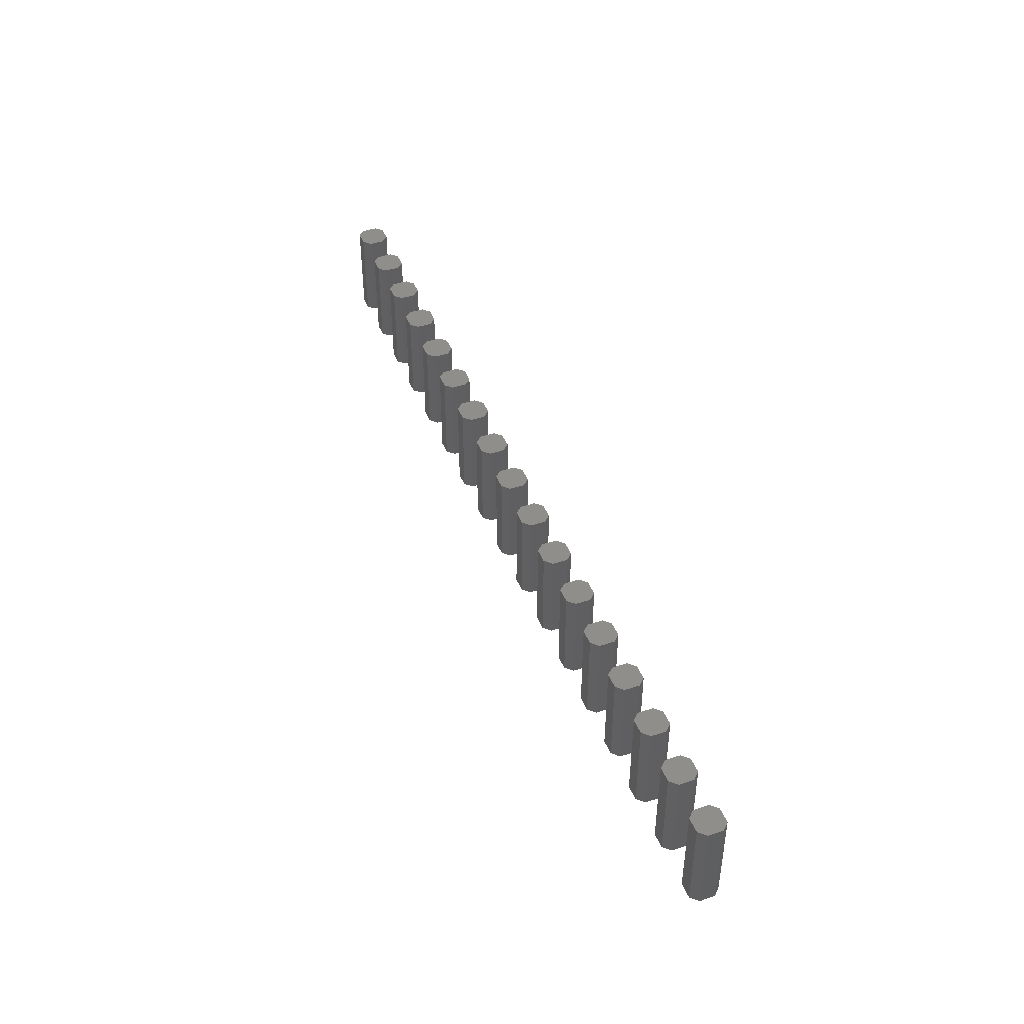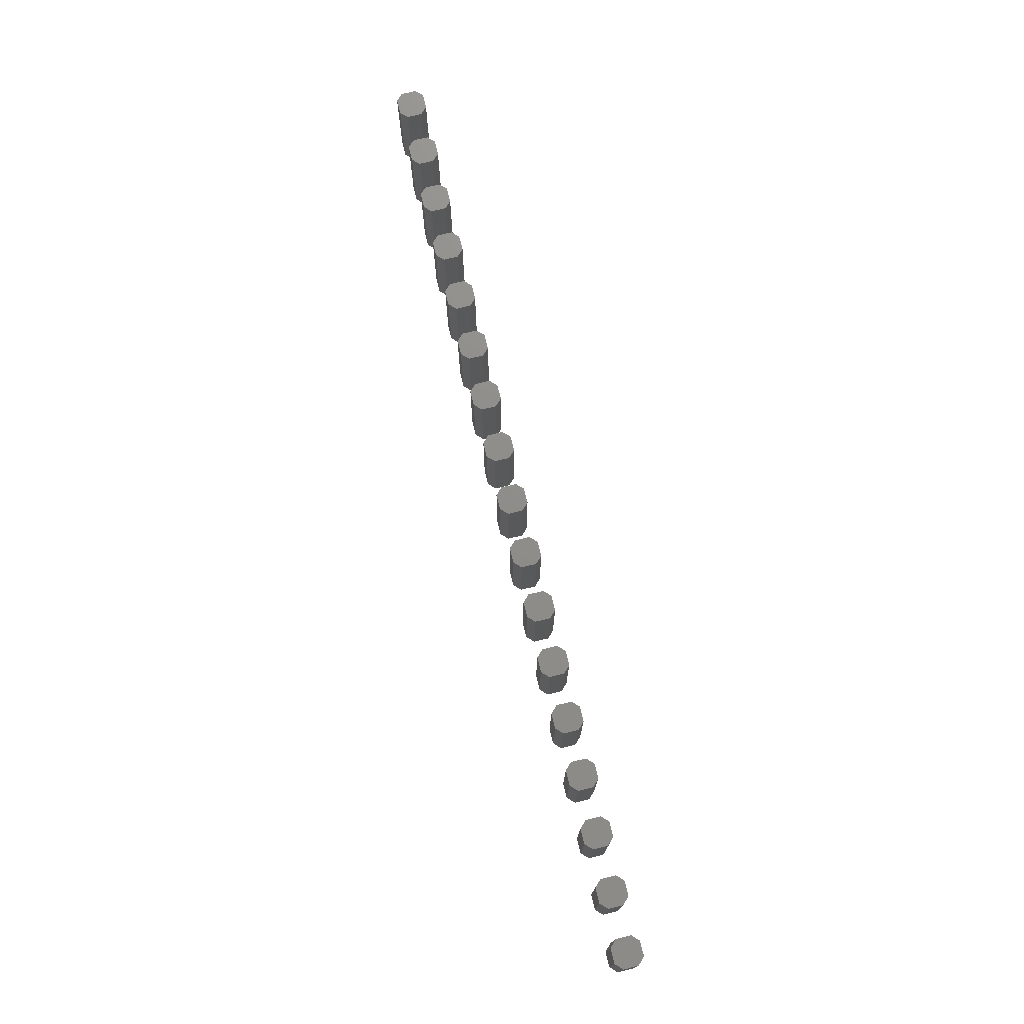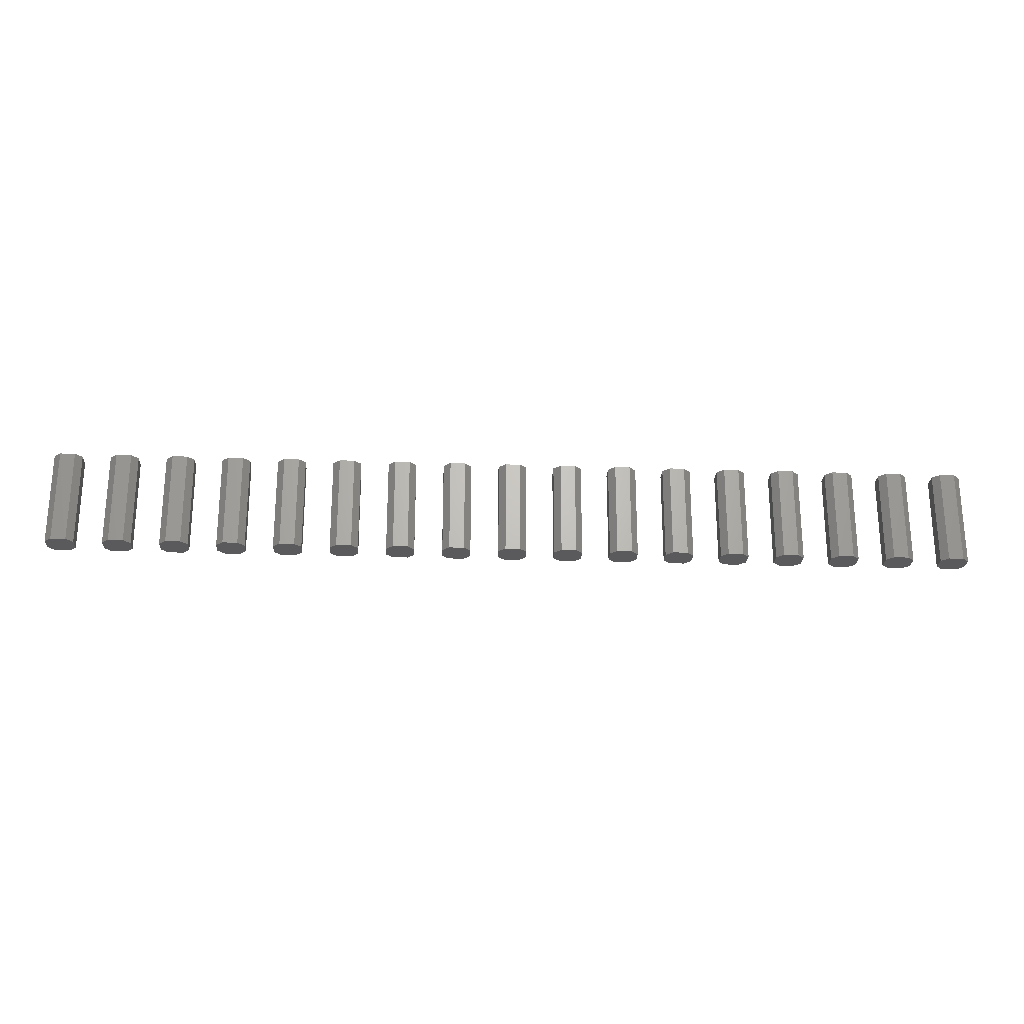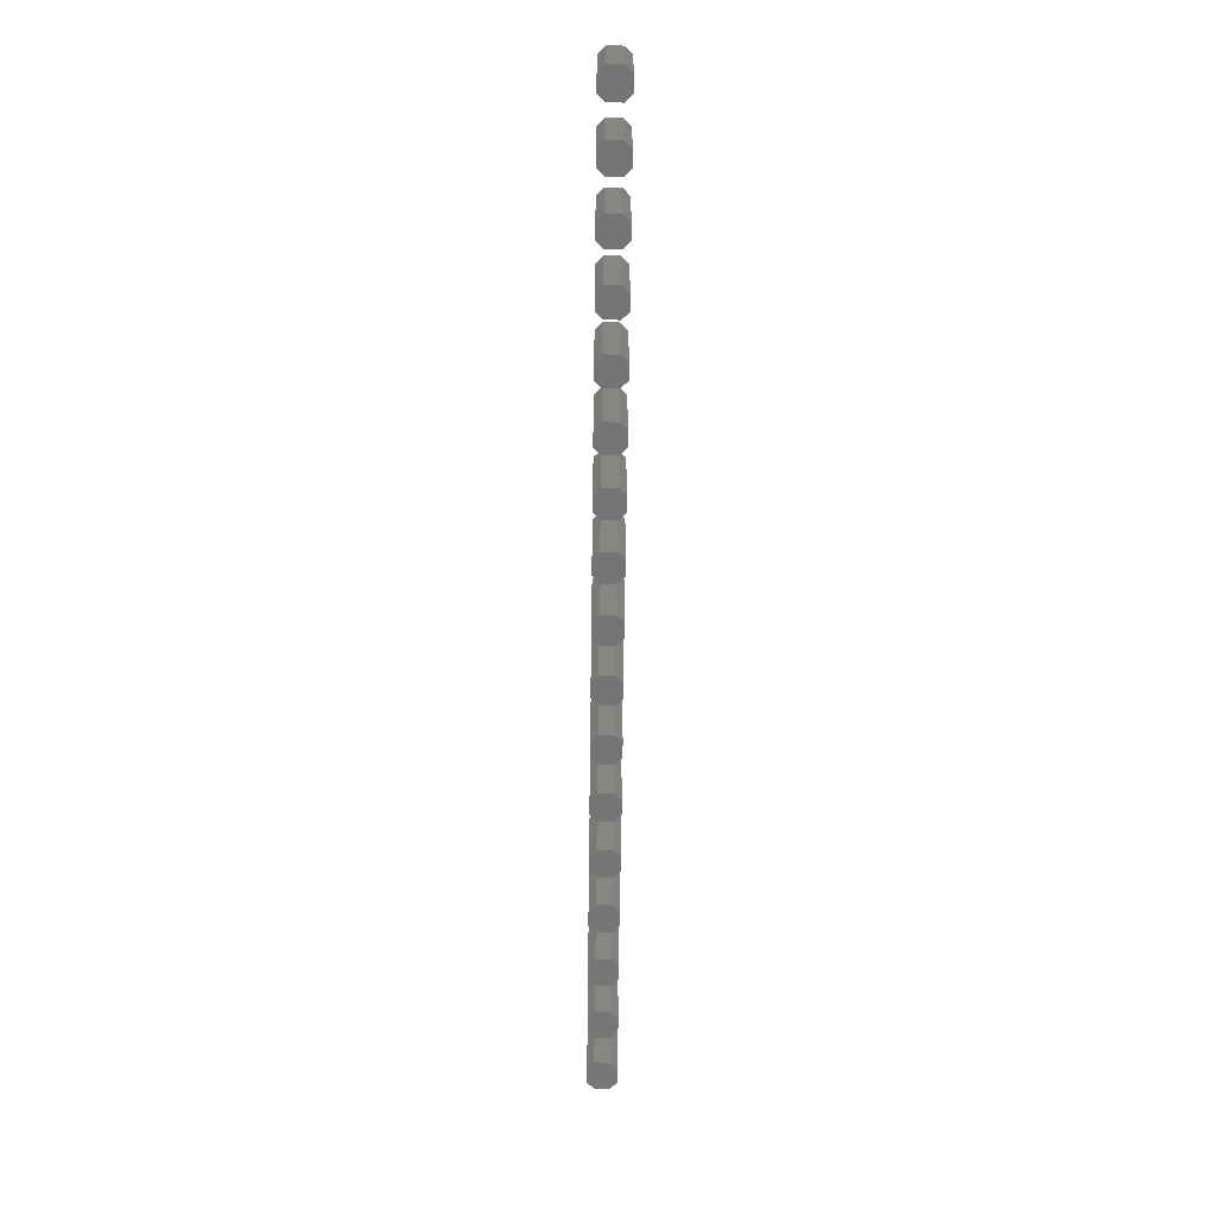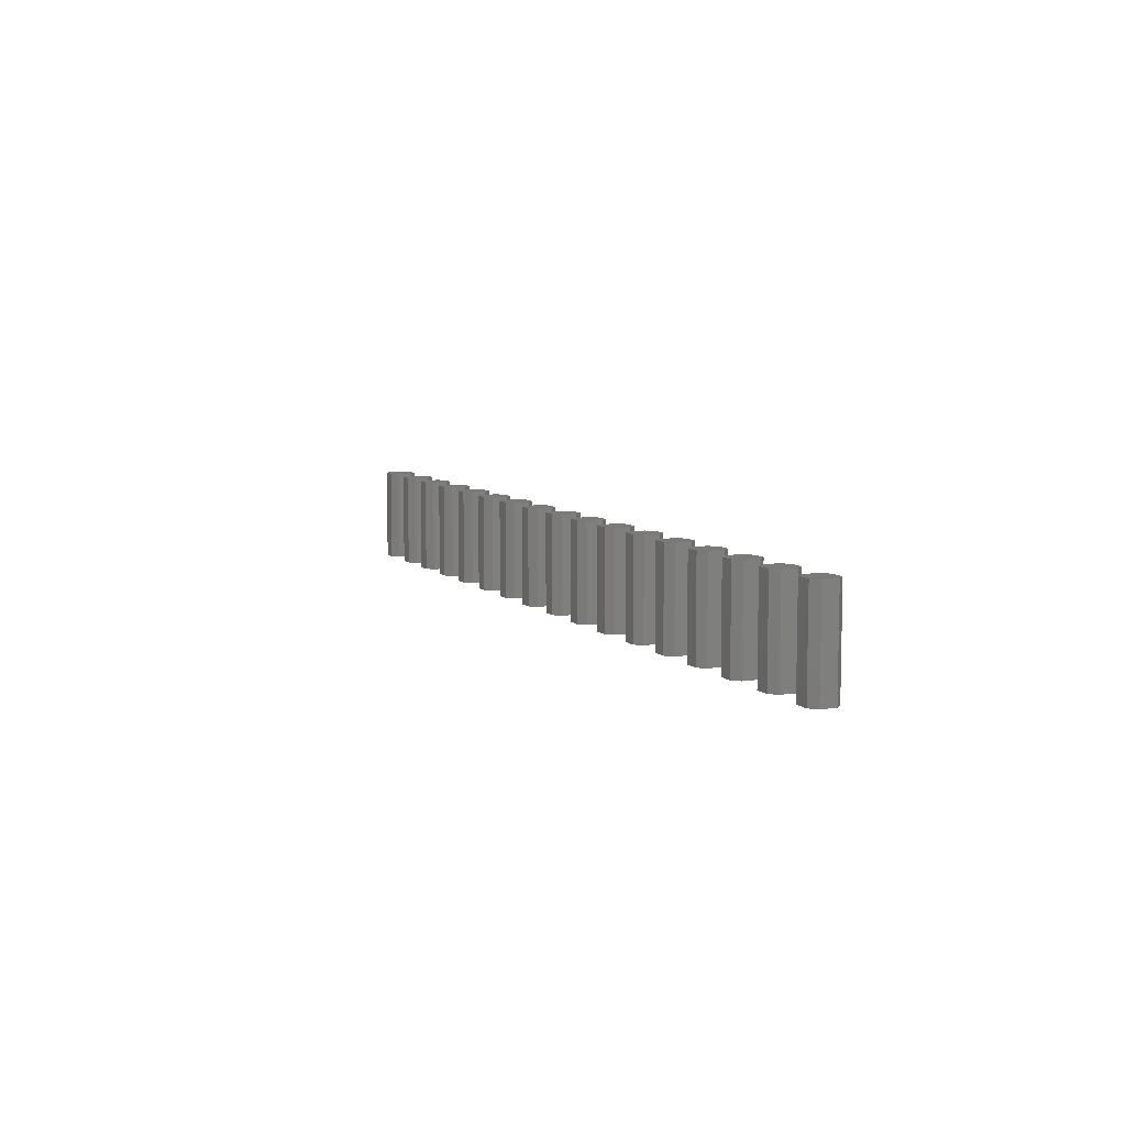
<metadata>
{"format":"stl","ext":"stl","renderer":"f3d","projection":"perspective","resolution":1024,"background":"white","views":[{"elev":43.6,"azim":68.8,"up":"+Y"},{"elev":73.9,"azim":76.3,"up":"+Y"},{"elev":-24.5,"azim":176.8,"up":"+Y"},{"elev":-66.6,"azim":-90.7,"up":"+Y"},{"elev":7.8,"azim":-114.1,"up":"+Y"}]}
</metadata>
<code>
# stl→obj: 272 verts, 476 faces
v -50 -10 0.7114
v -49.29 0 0
v -49.29 -10 6.123e-16
v -50 4.356e-17 0.7114
v -47.72 -10 6.123e-16
v -47 4.417e-17 0.7213
v -47 -10 0.7213
v -47.72 0 0
v -50 -10 2.289
v -49.29 1.837e-16 3
v -50 1.401e-16 2.289
v -49.29 -10 3
v -47.72 1.837e-16 3
v -47 -10 2.279
v -47 1.395e-16 2.279
v -47.72 -10 3
v -44 -10 0.7114
v -43.29 0 0
v -43.29 -10 6.123e-16
v -44 4.356e-17 0.7114
v -41.72 -10 6.123e-16
v -41 4.417e-17 0.7213
v -41 -10 0.7213
v -41.72 0 0
v -44 -10 2.289
v -43.29 1.837e-16 3
v -44 1.401e-16 2.289
v -43.29 -10 3
v -41.72 1.837e-16 3
v -41 -10 2.279
v -41 1.395e-16 2.279
v -41.72 -10 3
v -38 -10 0.7114
v -37.29 0 0
v -37.29 -10 6.123e-16
v -38 4.356e-17 0.7114
v -35.72 -10 6.123e-16
v -35 4.417e-17 0.7213
v -35 -10 0.7213
v -35.72 0 0
v -38 -10 2.289
v -37.29 1.837e-16 3
v -38 1.401e-16 2.289
v -37.29 -10 3
v -35.72 1.837e-16 3
v -35 -10 2.279
v -35 1.395e-16 2.279
v -35.72 -10 3
v -32 -10 0.7114
v -31.29 0 0
v -31.29 -10 6.123e-16
v -32 4.356e-17 0.7114
v -29 -10 0.7213
v -29.72 0 0
v -29 4.417e-17 0.7213
v -29.72 -10 6.123e-16
v -32 -10 2.289
v -31.29 1.837e-16 3
v -32 1.401e-16 2.289
v -31.29 -10 3
v -29.72 1.837e-16 3
v -29 -10 2.279
v -29 1.395e-16 2.279
v -29.72 -10 3
v -26 -10 0.7114
v -25.29 0 0
v -25.29 -10 6.123e-16
v -26 4.356e-17 0.7114
v -23 -10 0.7213
v -23.72 0 0
v -23 4.417e-17 0.7213
v -23.72 -10 6.123e-16
v -26 -10 2.289
v -25.29 1.837e-16 3
v -26 1.401e-16 2.289
v -25.29 -10 3
v -23.72 1.837e-16 3
v -23 -10 2.279
v -23 1.395e-16 2.279
v -23.72 -10 3
v -20 -10 0.7114
v -19.29 0 0
v -19.29 -10 6.123e-16
v -20 4.356e-17 0.7114
v -17 -10 0.7213
v -17.72 0 0
v -17 4.417e-17 0.7213
v -17.72 -10 6.123e-16
v -20 -10 2.289
v -19.29 1.837e-16 3
v -20 1.401e-16 2.289
v -19.29 -10 3
v -17.72 1.837e-16 3
v -17 -10 2.279
v -17 1.395e-16 2.279
v -17.72 -10 3
v -13.29 -10 6.123e-16
v -14 4.356e-17 0.7114
v -13.29 0 0
v -14 -10 0.7114
v -11.72 -10 6.123e-16
v -11 4.417e-17 0.7213
v -11 -10 0.7213
v -11.72 0 0
v -14 -10 2.289
v -13.29 1.837e-16 3
v -14 1.401e-16 2.289
v -13.29 -10 3
v -11.72 -10 3
v -11 1.395e-16 2.279
v -11.72 1.837e-16 3
v -11 -10 2.279
v -7.289 -10 6.123e-16
v -8 4.356e-17 0.7114
v -7.289 0 0
v -8 -10 0.7114
v -5.721 -10 6.123e-16
v -5 4.417e-17 0.7213
v -5 -10 0.7213
v -5.721 0 0
v -8 -10 2.289
v -7.289 1.837e-16 3
v -8 1.401e-16 2.289
v -7.289 -10 3
v -5.721 -10 3
v -5 1.395e-16 2.279
v -5.721 1.837e-16 3
v -5 -10 2.279
v -1.289 -10 6.123e-16
v -2 4.356e-17 0.7114
v -1.289 0 0
v -2 -10 0.7114
v 0.2787 -10 6.123e-16
v 1 4.417e-17 0.7213
v 1 -10 0.7213
v 0.2787 0 0
v -2 -10 2.289
v -1.289 1.837e-16 3
v -2 1.401e-16 2.289
v -1.289 -10 3
v 0.2787 -10 3
v 1 1.395e-16 2.279
v 0.2787 1.837e-16 3
v 1 -10 2.279
v 4.711 -10 6.123e-16
v 4 4.356e-17 0.7114
v 4.711 0 0
v 4 -10 0.7114
v 6.279 -10 6.123e-16
v 7 4.417e-17 0.7213
v 7 -10 0.7213
v 6.279 0 0
v 4 -10 2.289
v 4.711 1.837e-16 3
v 4 1.401e-16 2.289
v 4.711 -10 3
v 6.279 -10 3
v 7 1.395e-16 2.279
v 6.279 1.837e-16 3
v 7 -10 2.279
v 10.71 -10 6.123e-16
v 10 4.356e-17 0.7114
v 10.71 0 0
v 10 -10 0.7114
v 12.28 -10 6.123e-16
v 13 4.417e-17 0.7213
v 13 -10 0.7213
v 12.28 0 0
v 10 -10 2.289
v 10.71 1.837e-16 3
v 10 1.401e-16 2.289
v 10.71 -10 3
v 12.28 -10 3
v 13 1.395e-16 2.279
v 12.28 1.837e-16 3
v 13 -10 2.279
v 16 -10 0.7114
v 16.71 0 0
v 16.71 -10 6.123e-16
v 16 4.356e-17 0.7114
v 19 -10 0.7213
v 18.28 0 0
v 19 4.417e-17 0.7213
v 18.28 -10 6.123e-16
v 16 -10 2.289
v 16.71 1.837e-16 3
v 16 1.401e-16 2.289
v 16.71 -10 3
v 18.28 1.837e-16 3
v 19 -10 2.279
v 19 1.395e-16 2.279
v 18.28 -10 3
v 22 -10 0.7114
v 22.71 0 0
v 22.71 -10 6.123e-16
v 22 4.356e-17 0.7114
v 25 -10 0.7213
v 24.28 0 0
v 25 4.417e-17 0.7213
v 24.28 -10 6.123e-16
v 22 -10 2.289
v 22.71 1.837e-16 3
v 22 1.401e-16 2.289
v 22.71 -10 3
v 24.28 1.837e-16 3
v 25 -10 2.279
v 25 1.395e-16 2.279
v 24.28 -10 3
v 28 -10 0.7114
v 28.71 0 0
v 28.71 -10 6.123e-16
v 28 4.356e-17 0.7114
v 31 -10 0.7213
v 30.28 0 0
v 31 4.417e-17 0.7213
v 30.28 -10 6.123e-16
v 28 -10 2.289
v 28.71 1.837e-16 3
v 28 1.401e-16 2.289
v 28.71 -10 3
v 30.28 1.837e-16 3
v 31 -10 2.279
v 31 1.395e-16 2.279
v 30.28 -10 3
v 34 -10 0.7114
v 34.71 0 0
v 34.71 -10 6.123e-16
v 34 4.356e-17 0.7114
v 36.28 -10 6.123e-16
v 37 4.417e-17 0.7213
v 37 -10 0.7213
v 36.28 0 0
v 34 -10 2.289
v 34.71 1.837e-16 3
v 34 1.401e-16 2.289
v 34.71 -10 3
v 36.28 1.837e-16 3
v 37 -10 2.279
v 37 1.395e-16 2.279
v 36.28 -10 3
v 40 -10 0.7114
v 40.71 0 0
v 40.71 -10 6.123e-16
v 40 4.356e-17 0.7114
v 42.28 -10 6.123e-16
v 43 4.417e-17 0.7213
v 43 -10 0.7213
v 42.28 0 0
v 40 -10 2.289
v 40.71 1.837e-16 3
v 40 1.401e-16 2.289
v 40.71 -10 3
v 42.28 1.837e-16 3
v 43 -10 2.279
v 43 1.395e-16 2.279
v 42.28 -10 3
v 46 -10 0.7114
v 46.71 0 0
v 46.71 -10 6.123e-16
v 46 4.356e-17 0.7114
v 48.28 -10 6.123e-16
v 49 4.417e-17 0.7213
v 49 -10 0.7213
v 48.28 0 0
v 46 -10 2.289
v 46.71 1.837e-16 3
v 46 1.401e-16 2.289
v 46.71 -10 3
v 48.28 1.837e-16 3
v 49 -10 2.279
v 49 1.395e-16 2.279
v 48.28 -10 3
f 1 2 3
f 2 1 4
f 5 6 7
f 6 5 8
f 9 10 11
f 10 9 12
f 13 14 15
f 14 13 16
f 1 11 4
f 11 1 9
f 9 16 12
f 9 14 16
f 9 7 14
f 1 7 9
f 3 7 1
f 7 3 5
f 14 6 15
f 6 14 7
f 13 11 10
f 15 11 13
f 6 11 15
f 6 4 11
f 8 4 6
f 4 8 2
f 3 8 5
f 8 3 2
f 10 16 13
f 16 10 12
f 17 18 19
f 18 17 20
f 21 22 23
f 22 21 24
f 25 26 27
f 26 25 28
f 29 30 31
f 30 29 32
f 17 27 20
f 27 17 25
f 25 32 28
f 25 30 32
f 25 23 30
f 17 23 25
f 19 23 17
f 23 19 21
f 30 22 31
f 22 30 23
f 29 27 26
f 31 27 29
f 22 27 31
f 22 20 27
f 24 20 22
f 20 24 18
f 19 24 21
f 24 19 18
f 26 32 29
f 32 26 28
f 33 34 35
f 34 33 36
f 37 38 39
f 38 37 40
f 41 42 43
f 42 41 44
f 45 46 47
f 46 45 48
f 33 43 36
f 43 33 41
f 41 48 44
f 41 46 48
f 41 39 46
f 33 39 41
f 35 39 33
f 39 35 37
f 46 38 47
f 38 46 39
f 45 43 42
f 47 43 45
f 38 43 47
f 38 36 43
f 40 36 38
f 36 40 34
f 35 40 37
f 40 35 34
f 42 48 45
f 48 42 44
f 49 50 51
f 50 49 52
f 53 54 55
f 54 53 56
f 57 58 59
f 58 57 60
f 61 62 63
f 62 61 64
f 49 59 52
f 59 49 57
f 57 64 60
f 57 62 64
f 57 53 62
f 49 53 57
f 51 53 49
f 53 51 56
f 62 55 63
f 55 62 53
f 61 59 58
f 63 59 61
f 55 59 63
f 55 52 59
f 54 52 55
f 52 54 50
f 51 54 56
f 54 51 50
f 58 64 61
f 64 58 60
f 65 66 67
f 66 65 68
f 69 70 71
f 70 69 72
f 73 74 75
f 74 73 76
f 77 78 79
f 78 77 80
f 65 75 68
f 75 65 73
f 73 80 76
f 73 78 80
f 73 69 78
f 65 69 73
f 67 69 65
f 69 67 72
f 78 71 79
f 71 78 69
f 77 75 74
f 79 75 77
f 71 75 79
f 71 68 75
f 70 68 71
f 68 70 66
f 67 70 72
f 70 67 66
f 74 80 77
f 80 74 76
f 81 82 83
f 82 81 84
f 85 86 87
f 86 85 88
f 89 90 91
f 90 89 92
f 93 94 95
f 94 93 96
f 81 91 84
f 91 81 89
f 89 96 92
f 89 94 96
f 89 85 94
f 81 85 89
f 83 85 81
f 85 83 88
f 94 87 95
f 87 94 85
f 93 91 90
f 95 91 93
f 87 91 95
f 87 84 91
f 86 84 87
f 84 86 82
f 83 86 88
f 86 83 82
f 90 96 93
f 96 90 92
f 97 98 99
f 98 97 100
f 101 102 103
f 102 101 104
f 105 106 107
f 106 105 108
f 109 110 111
f 110 109 112
f 100 107 98
f 107 100 105
f 105 109 108
f 105 112 109
f 105 103 112
f 100 103 105
f 97 103 100
f 103 97 101
f 112 102 110
f 102 112 103
f 111 107 106
f 110 107 111
f 102 107 110
f 102 98 107
f 104 98 102
f 98 104 99
f 97 104 101
f 104 97 99
f 106 109 111
f 109 106 108
f 113 114 115
f 114 113 116
f 117 118 119
f 118 117 120
f 121 122 123
f 122 121 124
f 125 126 127
f 126 125 128
f 116 123 114
f 123 116 121
f 121 125 124
f 121 128 125
f 121 119 128
f 116 119 121
f 113 119 116
f 119 113 117
f 128 118 126
f 118 128 119
f 127 123 122
f 126 123 127
f 118 123 126
f 118 114 123
f 120 114 118
f 114 120 115
f 113 120 117
f 120 113 115
f 122 125 127
f 125 122 124
f 129 130 131
f 130 129 132
f 133 134 135
f 134 133 136
f 137 138 139
f 138 137 140
f 141 142 143
f 142 141 144
f 132 139 130
f 139 132 137
f 137 141 140
f 137 144 141
f 137 135 144
f 132 135 137
f 129 135 132
f 135 129 133
f 144 134 142
f 134 144 135
f 143 139 138
f 142 139 143
f 134 139 142
f 134 130 139
f 136 130 134
f 130 136 131
f 129 136 133
f 136 129 131
f 138 141 143
f 141 138 140
f 145 146 147
f 146 145 148
f 149 150 151
f 150 149 152
f 153 154 155
f 154 153 156
f 157 158 159
f 158 157 160
f 148 155 146
f 155 148 153
f 153 157 156
f 153 160 157
f 153 151 160
f 148 151 153
f 145 151 148
f 151 145 149
f 160 150 158
f 150 160 151
f 159 155 154
f 158 155 159
f 150 155 158
f 150 146 155
f 152 146 150
f 146 152 147
f 145 152 149
f 152 145 147
f 154 157 159
f 157 154 156
f 161 162 163
f 162 161 164
f 165 166 167
f 166 165 168
f 169 170 171
f 170 169 172
f 173 174 175
f 174 173 176
f 164 171 162
f 171 164 169
f 169 173 172
f 169 176 173
f 169 167 176
f 164 167 169
f 161 167 164
f 167 161 165
f 176 166 174
f 166 176 167
f 175 171 170
f 174 171 175
f 166 171 174
f 166 162 171
f 168 162 166
f 162 168 163
f 161 168 165
f 168 161 163
f 170 173 175
f 173 170 172
f 177 178 179
f 178 177 180
f 181 182 183
f 182 181 184
f 185 186 187
f 186 185 188
f 189 190 191
f 190 189 192
f 177 187 180
f 187 177 185
f 185 192 188
f 185 190 192
f 185 181 190
f 177 181 185
f 179 181 177
f 181 179 184
f 190 183 191
f 183 190 181
f 189 187 186
f 191 187 189
f 183 187 191
f 183 180 187
f 182 180 183
f 180 182 178
f 179 182 184
f 182 179 178
f 186 192 189
f 192 186 188
f 193 194 195
f 194 193 196
f 197 198 199
f 198 197 200
f 201 202 203
f 202 201 204
f 205 206 207
f 206 205 208
f 193 203 196
f 203 193 201
f 201 208 204
f 201 206 208
f 201 197 206
f 193 197 201
f 195 197 193
f 197 195 200
f 206 199 207
f 199 206 197
f 205 203 202
f 207 203 205
f 199 203 207
f 199 196 203
f 198 196 199
f 196 198 194
f 195 198 200
f 198 195 194
f 202 208 205
f 208 202 204
f 209 210 211
f 210 209 212
f 213 214 215
f 214 213 216
f 217 218 219
f 218 217 220
f 221 222 223
f 222 221 224
f 209 219 212
f 219 209 217
f 217 224 220
f 217 222 224
f 217 213 222
f 209 213 217
f 211 213 209
f 213 211 216
f 222 215 223
f 215 222 213
f 221 219 218
f 223 219 221
f 215 219 223
f 215 212 219
f 214 212 215
f 212 214 210
f 211 214 216
f 214 211 210
f 218 224 221
f 224 218 220
f 225 226 227
f 226 225 228
f 229 230 231
f 230 229 232
f 233 234 235
f 234 233 236
f 237 238 239
f 238 237 240
f 225 235 228
f 235 225 233
f 233 240 236
f 233 238 240
f 233 231 238
f 225 231 233
f 227 231 225
f 231 227 229
f 238 230 239
f 230 238 231
f 237 235 234
f 239 235 237
f 230 235 239
f 230 228 235
f 232 228 230
f 228 232 226
f 227 232 229
f 232 227 226
f 234 240 237
f 240 234 236
f 241 242 243
f 242 241 244
f 245 246 247
f 246 245 248
f 249 250 251
f 250 249 252
f 253 254 255
f 254 253 256
f 241 251 244
f 251 241 249
f 249 256 252
f 249 254 256
f 249 247 254
f 241 247 249
f 243 247 241
f 247 243 245
f 254 246 255
f 246 254 247
f 253 251 250
f 255 251 253
f 246 251 255
f 246 244 251
f 248 244 246
f 244 248 242
f 243 248 245
f 248 243 242
f 250 256 253
f 256 250 252
f 257 258 259
f 258 257 260
f 261 262 263
f 262 261 264
f 265 266 267
f 266 265 268
f 269 270 271
f 270 269 272
f 257 267 260
f 267 257 265
f 265 272 268
f 265 270 272
f 265 263 270
f 257 263 265
f 259 263 257
f 263 259 261
f 270 262 271
f 262 270 263
f 269 267 266
f 271 267 269
f 262 267 271
f 262 260 267
f 264 260 262
f 260 264 258
f 259 264 261
f 264 259 258
f 266 272 269
f 272 266 268

</code>
